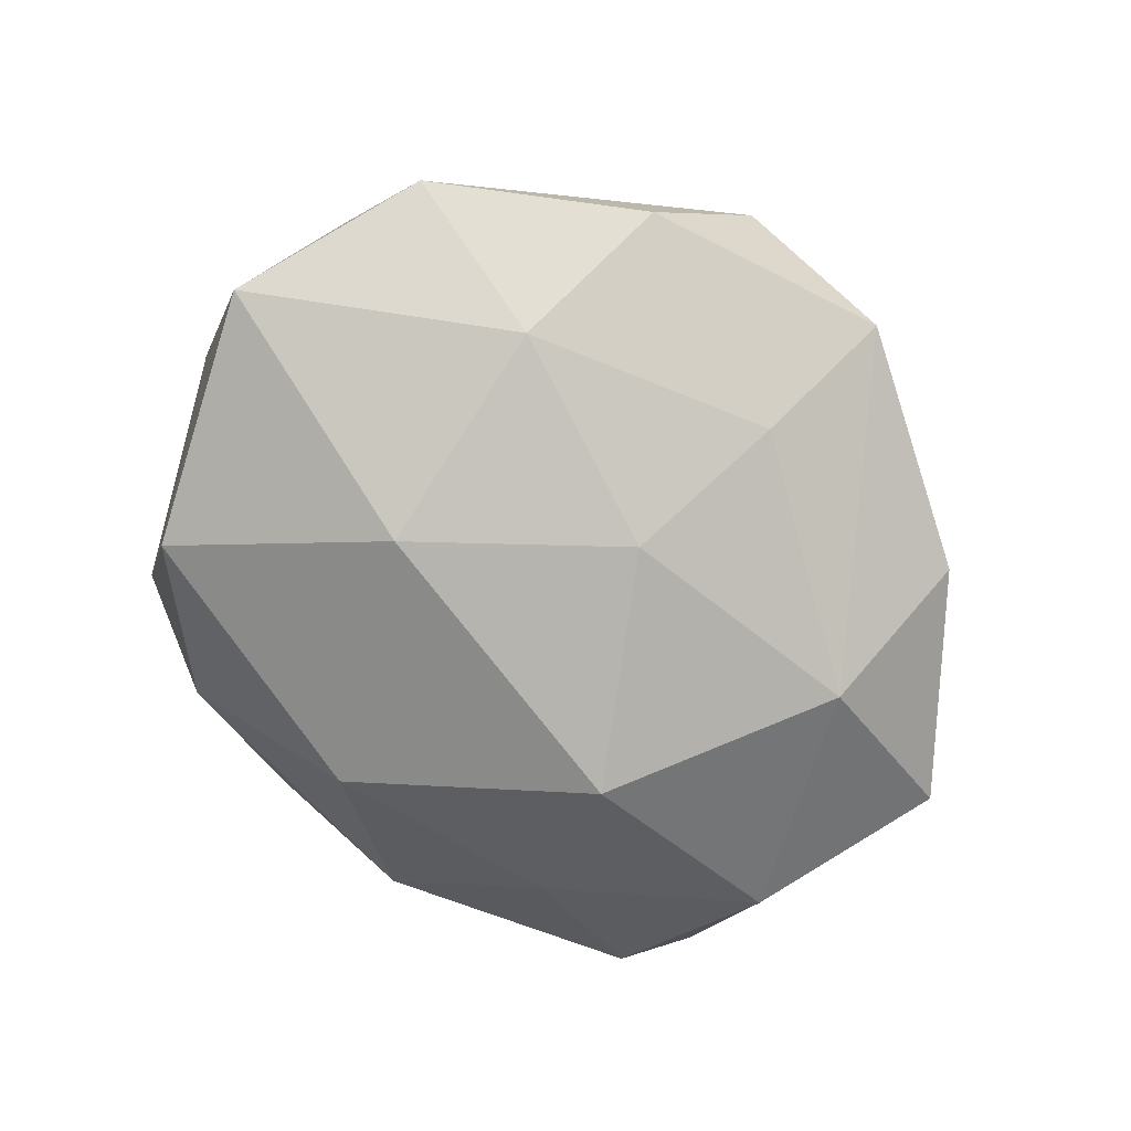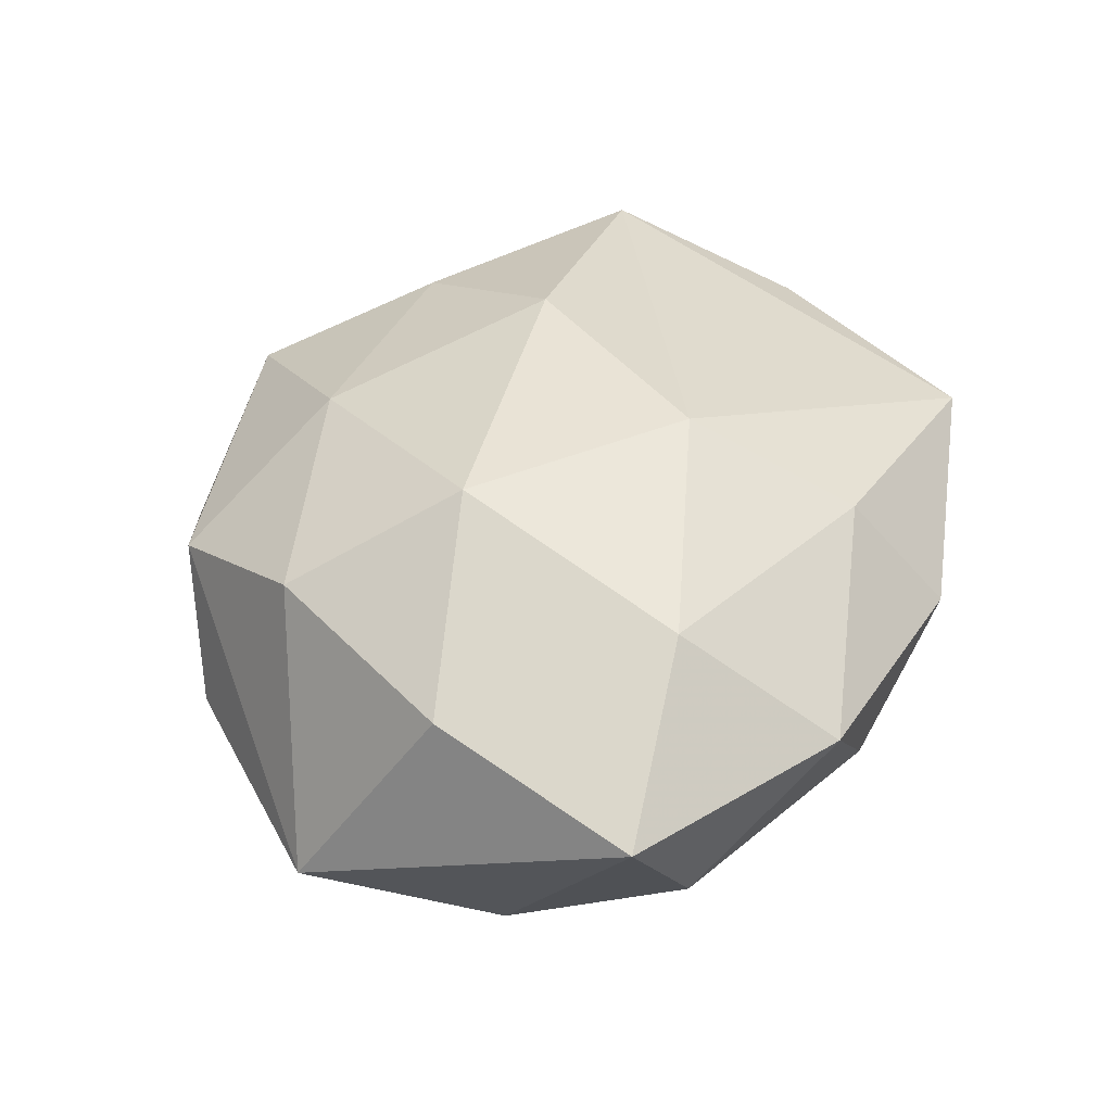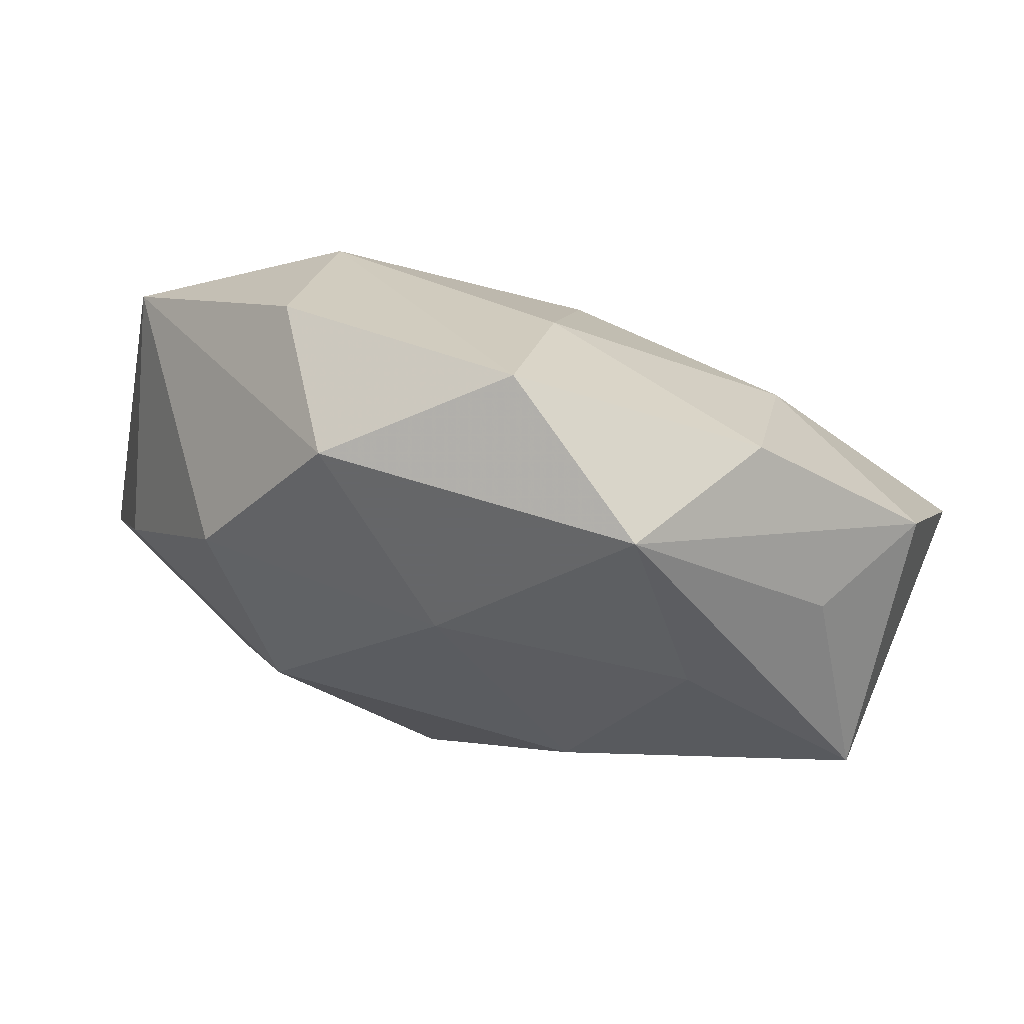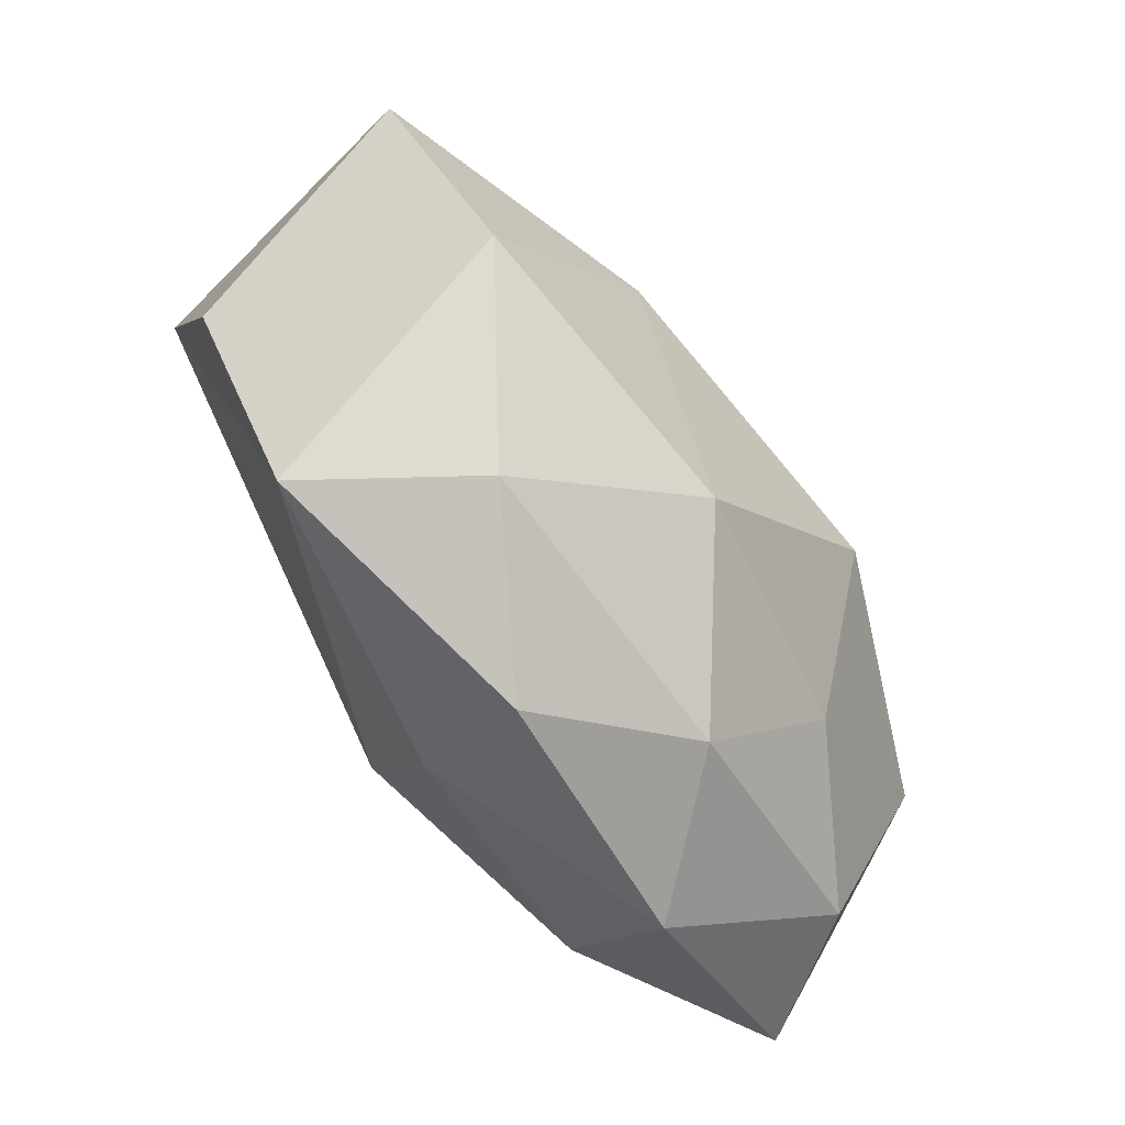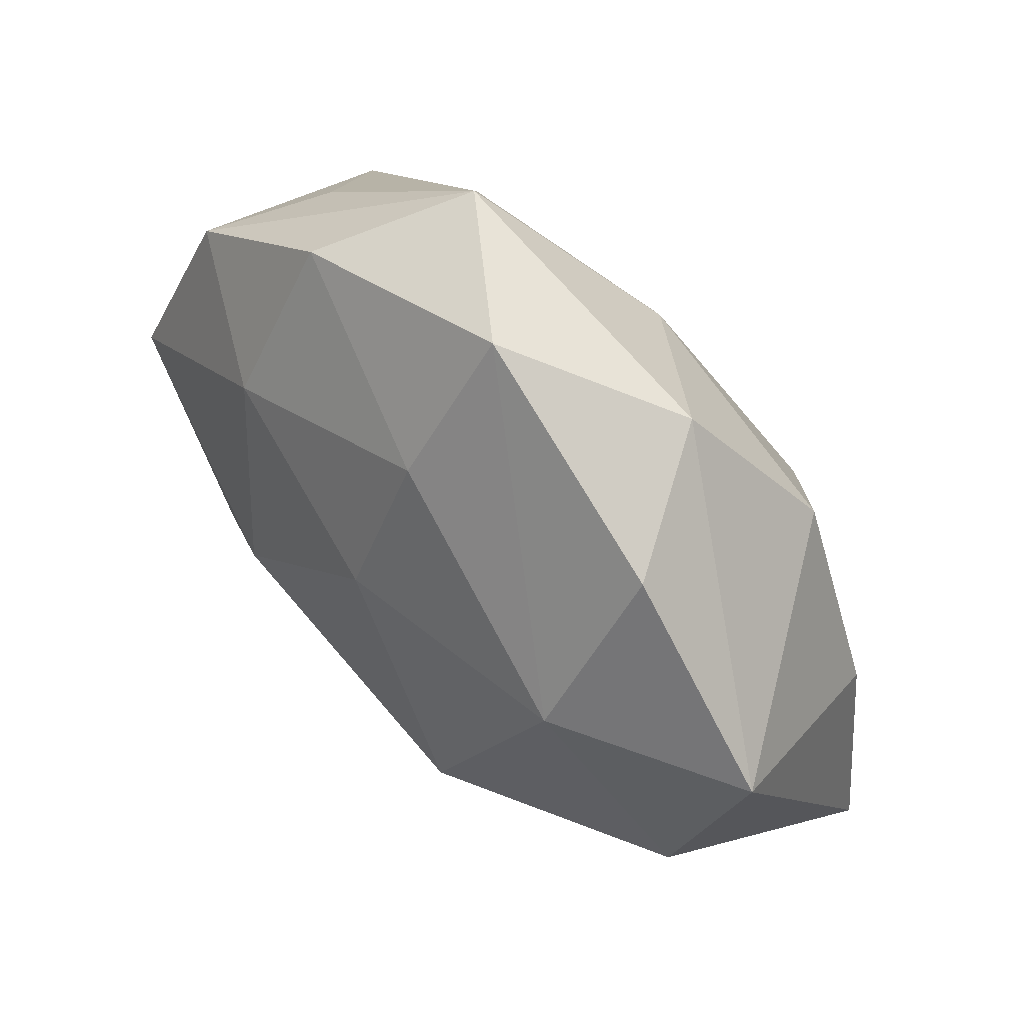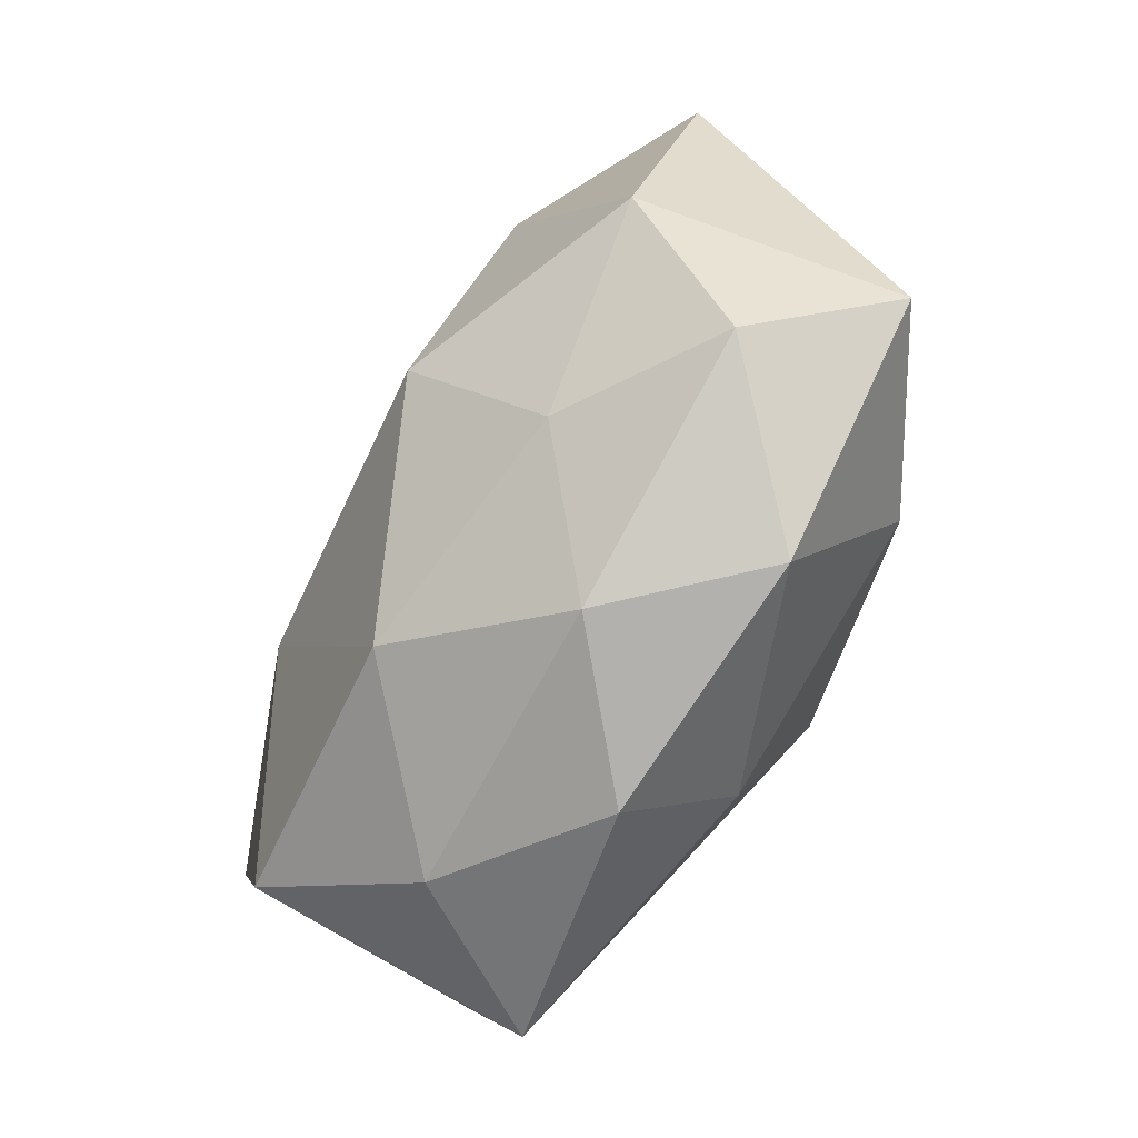
<metadata>
{"format":"obj","ext":"obj","renderer":"f3d","projection":"perspective","resolution":1024,"background":"white","views":[{"elev":-71.4,"azim":131.3,"up":"+Z"},{"elev":41.7,"azim":-73.2,"up":"+Z"},{"elev":76.9,"azim":14.9,"up":"+Y"},{"elev":-76.6,"azim":125.8,"up":"+Y"},{"elev":64.1,"azim":-134.6,"up":"+Y"},{"elev":-63.4,"azim":-118.8,"up":"+Y"}]}
</metadata>
<code>
v -0.04116 0.002182 0.01224
v 0.01867 -0.004057 -0.02375
v -0.03988 -0.004359 -0.0158
v 0.03292 -0.02427 -0.01715
v 0.04721 -0.0007458 -0.01416
v -0.02657 -0.03533 0.00664
v -0.0004477 -0.04115 0.004231
v -0.02609 0.03449 -0.008295
v -0.01503 -0.00591 -0.02631
v -0.02939 0.02214 0.01487
v -0.03931 -0.02356 -0.005559
v -0.01423 -0.03599 -0.007075
v 0.0003441 0.03072 -0.01478
v 0.02764 -0.03699 0.009708
v 0.02474 0.01895 -0.01671
v -0.02866 -0.0189 0.0186
v -0.003406 0.02681 0.01833
v 0.03446 0.02319 0.005433
v -0.02035 0.005766 0.0242
v 0.0423 0.01969 -0.006566
v 0.04219 0.00657 0.01775
v 0.04208 -0.01444 0.01059
v 0.002052 -0.02759 -0.0197
v -0.001173 0.04524 -0.004105
v 0.001538 0.01373 -0.02224
v 0.02276 0.02408 0.01662
v -0.02513 0.01836 -0.02053
v 0.01671 -0.03704 -0.006295
v -0.003359 -0.01326 0.02471
v -0.01817 0.03842 0.006602
v -0.02308 -0.02114 -0.01537
v 0.01244 0.007127 0.02481
v 0.0239 0.03552 -0.006013
v -0.002023 -0.03107 0.01616
v -0.04481 0.01653 -0.01051
v 0.01422 0.04205 0.008294
v -0.04803 -0.01981 0.007571
f 36 21 18
f 26 21 36
f 2 9 25
f 14 21 29
f 14 22 21
f 4 22 14
f 25 9 27
f 23 2 4
f 9 2 23
f 36 24 30
f 35 10 30
f 36 18 20
f 20 18 21
f 34 14 29
f 29 19 16
f 16 19 37
f 16 37 6
f 16 34 29
f 6 34 16
f 1 19 10
f 37 19 1
f 1 10 35
f 35 37 1
f 29 21 32
f 32 19 29
f 21 26 32
f 8 27 35
f 24 27 8
f 35 30 8
f 8 30 24
f 33 24 36
f 36 20 33
f 4 2 5
f 5 22 4
f 21 22 5
f 5 20 21
f 19 32 17
f 10 19 17
f 17 26 36
f 17 32 26
f 36 30 17
f 17 30 10
f 6 12 7
f 7 34 6
f 14 34 7
f 6 37 11
f 11 12 6
f 24 33 13
f 25 27 13
f 13 27 24
f 15 33 20
f 20 5 15
f 25 13 15
f 15 13 33
f 15 2 25
f 15 5 2
f 28 12 23
f 28 7 12
f 28 23 4
f 4 14 28
f 14 7 28
f 35 27 3
f 3 27 9
f 3 37 35
f 3 11 37
f 23 12 31
f 12 11 31
f 9 23 31
f 31 3 9
f 11 3 31

</code>
